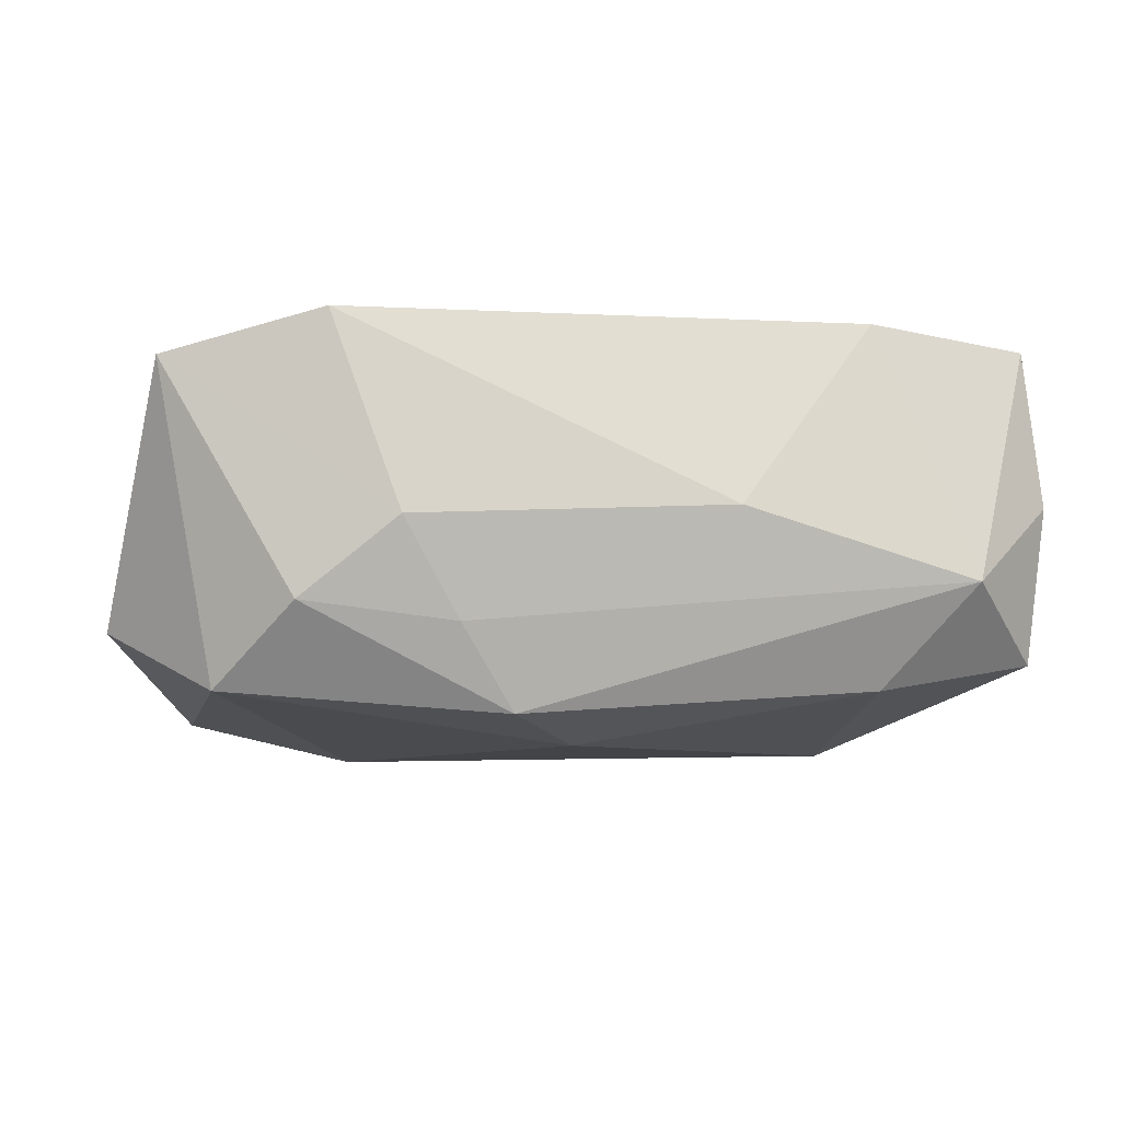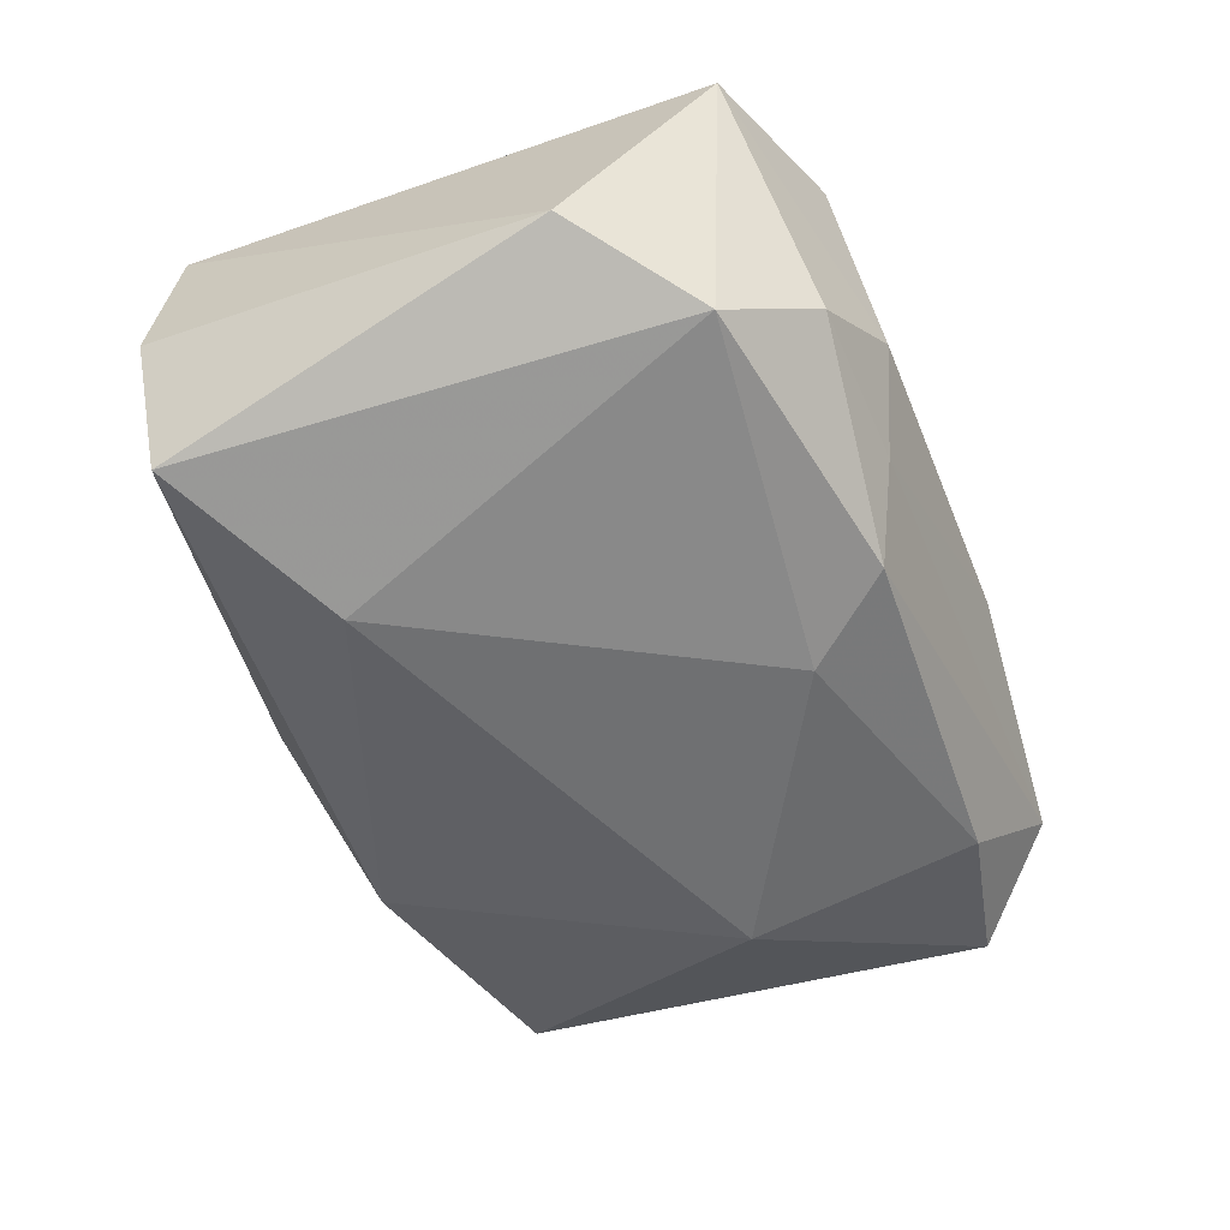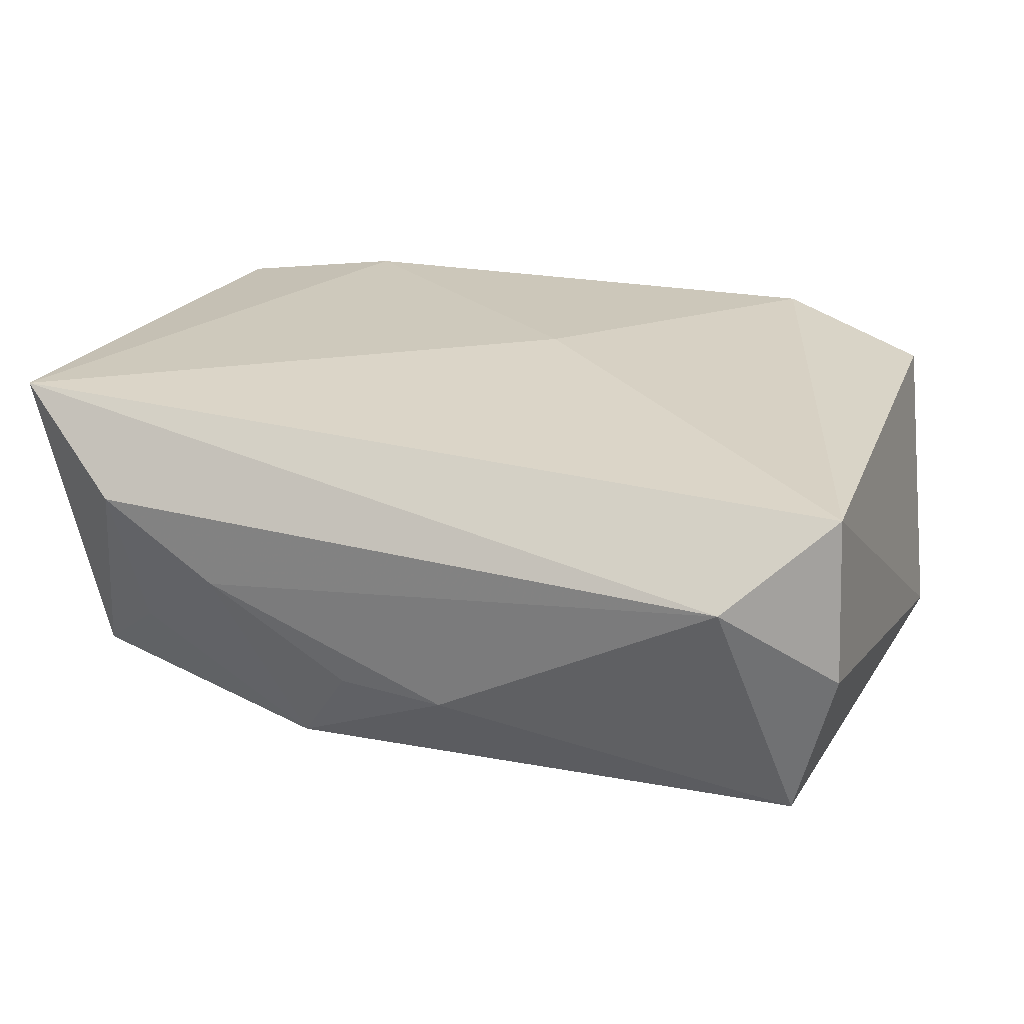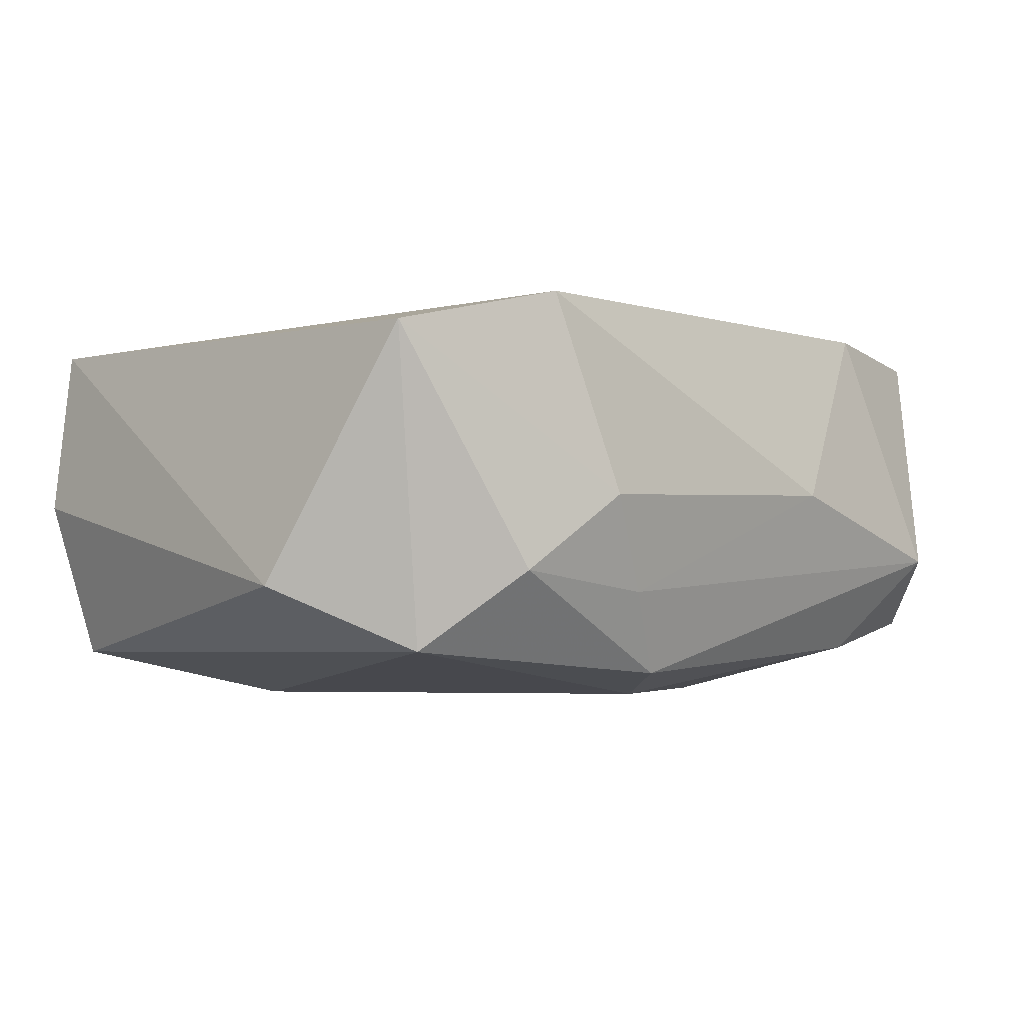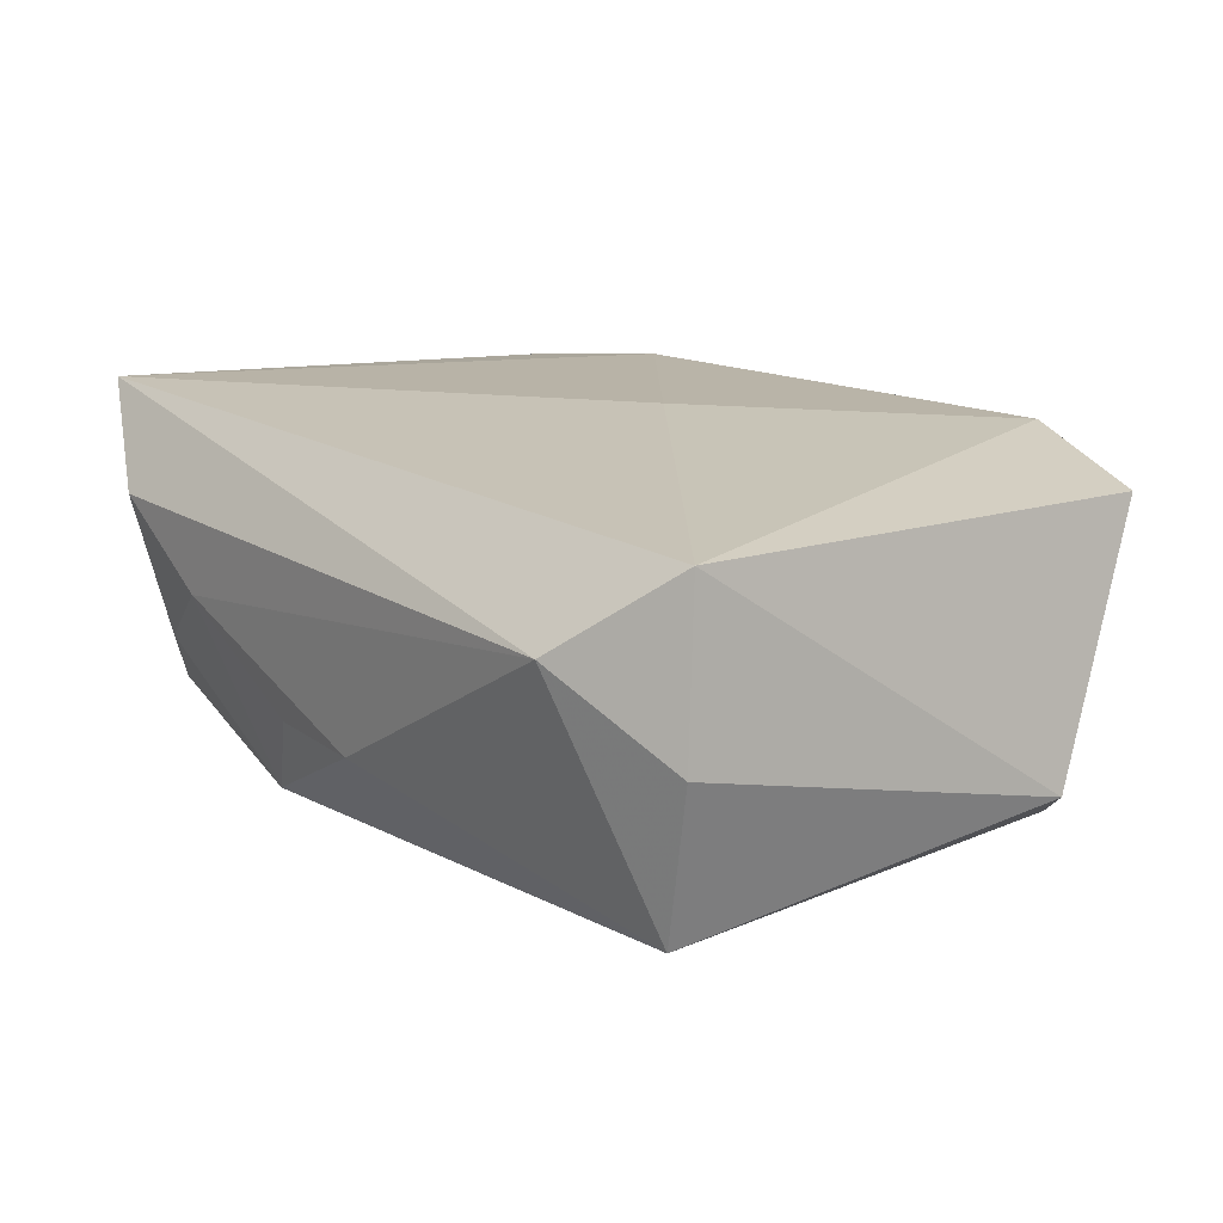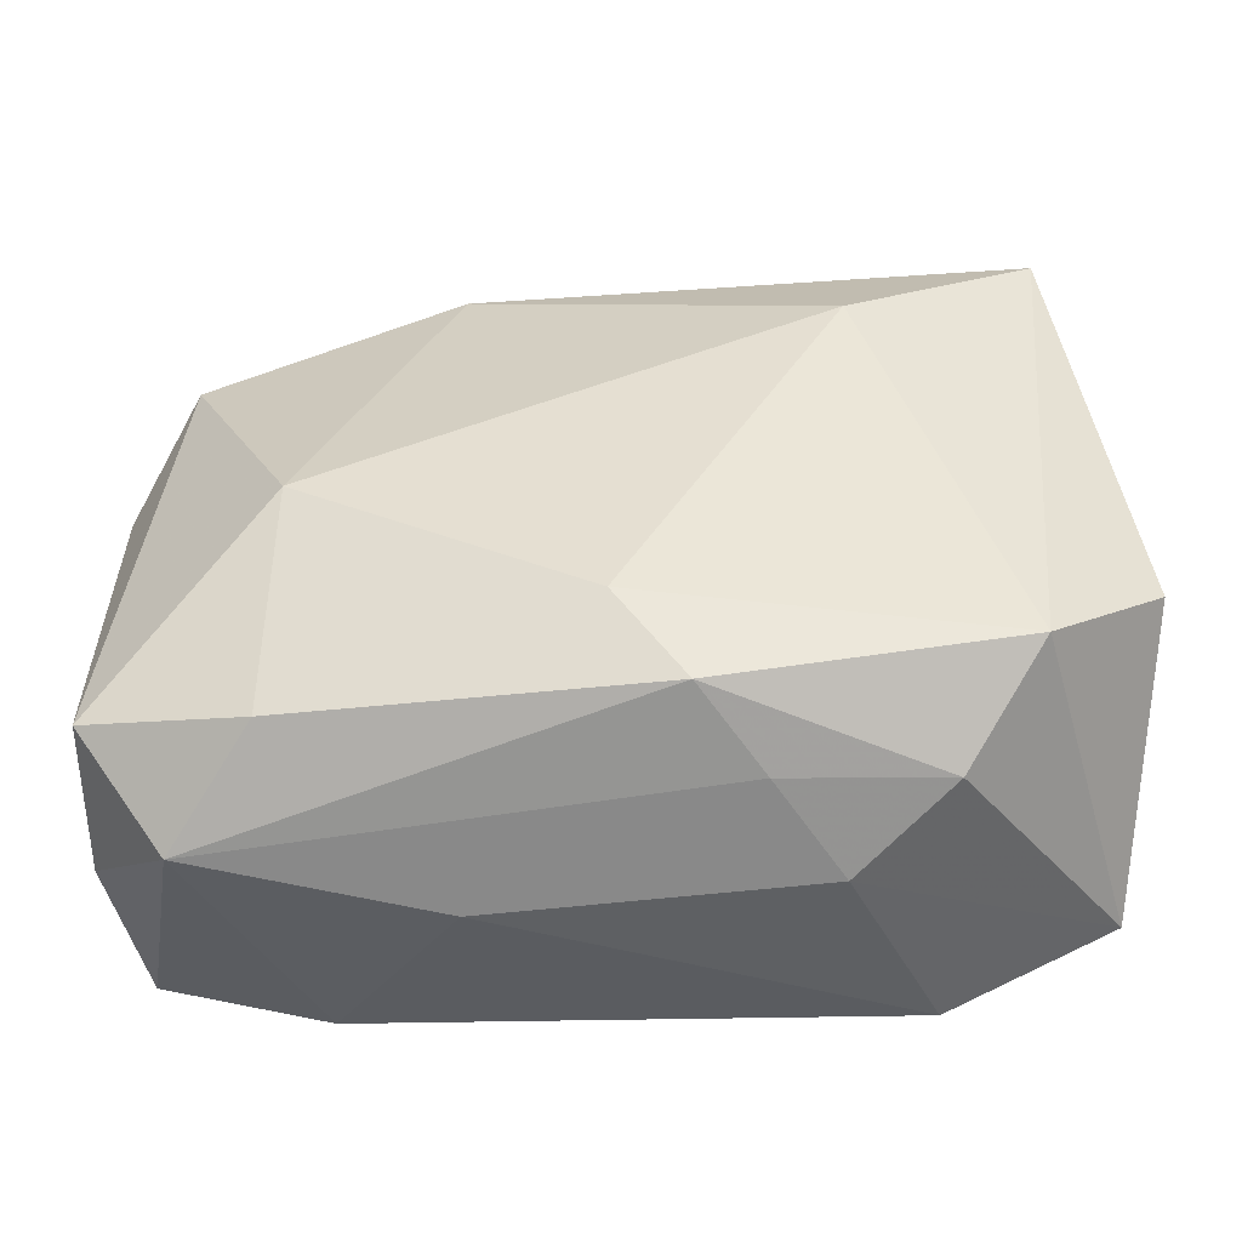
<metadata>
{"format":"obj","ext":"obj","renderer":"f3d","projection":"perspective","resolution":1024,"background":"white","views":[{"elev":-7.9,"azim":-6.5,"up":"+Z"},{"elev":-54.9,"azim":-67.3,"up":"+Z"},{"elev":23.9,"azim":-160.5,"up":"+Z"},{"elev":-3.7,"azim":-44.0,"up":"+Z"},{"elev":14.4,"azim":-128.9,"up":"+Z"},{"elev":-48.7,"azim":-174.0,"up":"+Y"}]}
</metadata>
<code>
v 0.02811 0.01823 -0.008506
v 0.008988 0.02176 -0.01175
v 0.03313 -0.007212 -0.00397
v -0.01661 0.01165 -0.01586
v 0.02607 -0.02305 -0.004871
v 0.02364 0.0248 0.00725
v 0.01886 -0.002455 -0.01586
v -0.0246 0.0248 0.005331
v -0.01892 -0.02373 0.01313
v 0.03111 -0.01753 0.0126
v 0.02185 0.02264 -0.003242
v 0.03274 0.001172 0.01077
v 0.01974 -0.0192 -0.01219
v 0.004689 0.02398 -0.005502
v -0.02086 -0.02301 -0.006728
v -0.0139 -0.02523 -0.001168
v 0.01926 -0.02062 0.01367
v 0.009046 -0.02486 -0.0001072
v 0.03296 0.01035 -0.003593
v -0.03054 -0.02012 0.0103
v -0.02955 0.01899 -0.01252
v 0.0313 -0.01647 -0.01007
v -0.03263 0.02019 -0.0008923
v 0.01512 0.02474 0.00141
v -0.003549 -0.002403 0.01448
v -0.005981 -0.02097 -0.0141
v 0.03199 0.0209 0.01435
v -0.03418 -0.01014 -0.007854
v -0.003306 0.02425 -0.005993
v 0.03243 -0.0177 0.001143
v -0.001339 -0.01447 -0.01586
v -0.009851 -0.02326 -0.008082
v -0.03185 0.0191 0.01131
v -0.02644 -0.01754 -0.01246
f 1 22 7
f 22 1 19
f 29 21 8
f 2 1 7
f 21 29 2
f 12 10 30
f 12 19 27
f 27 19 1
f 27 10 12
f 33 27 8
f 28 21 34
f 34 20 28
f 20 33 28
f 15 20 34
f 34 26 15
f 15 26 32
f 7 22 13
f 34 21 4
f 21 2 4
f 4 2 7
f 18 32 5
f 32 26 5
f 26 13 5
f 5 13 22
f 22 30 5
f 5 30 10
f 22 19 3
f 3 30 22
f 3 19 12
f 12 30 3
f 6 27 1
f 8 27 6
f 9 33 20
f 21 28 23
f 23 28 33
f 8 21 23
f 23 33 8
f 16 32 18
f 16 15 32
f 18 9 16
f 20 15 16
f 16 9 20
f 7 13 31
f 31 13 26
f 31 4 7
f 31 26 34
f 34 4 31
f 1 2 11
f 11 6 1
f 27 33 25
f 33 9 25
f 17 9 18
f 17 25 9
f 18 5 17
f 17 5 10
f 10 27 17
f 27 25 17
f 6 11 24
f 24 29 8
f 8 6 24
f 24 11 2
f 14 2 29
f 29 24 14
f 14 24 2

</code>
